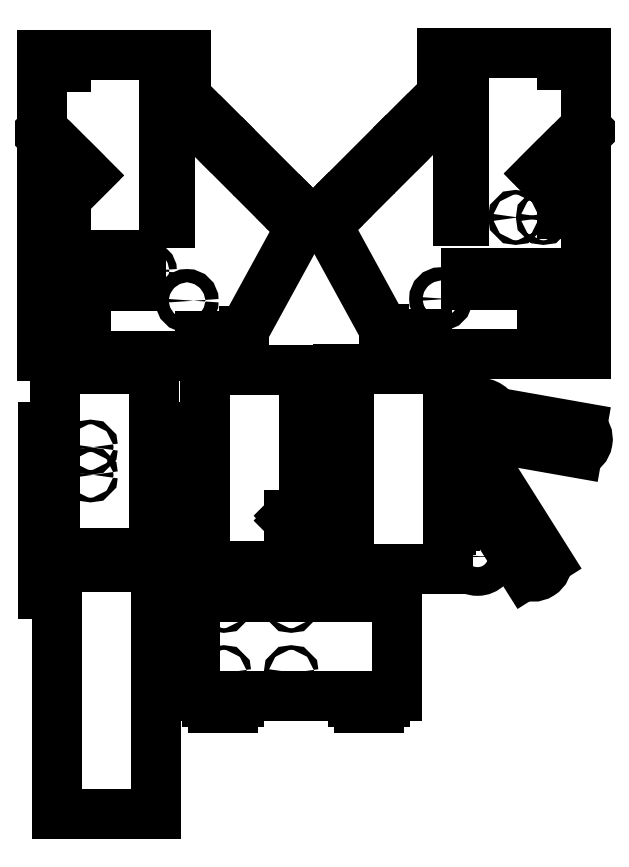
<metadata>
{"format":"dxf","ext":"dxf","renderer":"ezdxf+matplotlib","layout":"modelspace","background":"white","min_lineweight":24,"dpi":150}
</metadata>
<code>
0
SECTION
2
ENTITIES
0
LINE
8
View
10
624.6
20
383
30
0
11
573.6
21
383
31
0
0
LINE
8
View
10
573.6
20
459.1
30
0
11
576.2
21
459.1
31
0
0
LINE
8
View
10
573.6
20
459.1
30
0
11
573.6
21
440.4
31
0
0
LINE
8
View
10
580.4
20
433.6
30
0
11
573.6
21
440.4
31
0
0
LINE
8
View
10
580.4
20
433.6
30
0
11
585.4
21
428.7
31
0
0
LINE
8
View
10
585.4
20
428.7
30
0
11
584.3
21
427.6
31
0
0
LINE
8
View
10
579.3
20
432.5
30
0
11
584.3
21
427.6
31
0
0
LINE
8
View
10
579.3
20
432.5
30
0
11
573.6
21
438.2
31
0
0
LINE
8
View
10
573.6
20
438.2
30
0
11
573.6
21
383
31
0
0
LINE
8
View
10
624.6
20
389.5
30
0
11
624.6
21
383
31
0
0
LINE
8
View
10
624.6
20
389.5
30
0
11
638.9
21
415.6
31
0
0
LINE
8
View
10
640.9
20
417.6
30
0
11
638.9
21
415.6
31
0
0
LINE
8
View
10
640.9
20
417.6
30
0
11
638.4
21
420.1
31
0
0
LINE
8
View
10
638.4
20
420.1
30
0
11
636.4
21
418.1
31
0
0
LINE
8
View
10
636.4
20
418.1
30
0
11
630.7
21
423.7
31
0
0
LINE
8
View
10
632.7
20
425.7
30
0
11
630.7
21
423.7
31
0
0
LINE
8
View
10
632.7
20
425.7
30
0
11
624
21
434.5
31
0
0
LINE
8
View
10
624
20
434.5
30
0
11
622
21
432.5
31
0
0
LINE
8
View
10
622
20
432.5
30
0
11
616.3
21
438.1
31
0
0
LINE
8
View
10
618.4
20
440.1
30
0
11
616.3
21
438.1
31
0
0
LINE
8
View
10
618.4
20
440.1
30
0
11
609.9
21
448.6
31
0
0
LINE
8
View
10
609.9
20
459.1
30
0
11
609.9
21
448.6
31
0
0
LINE
8
View
10
579.6
20
459.1
30
0
11
609.9
21
459.1
31
0
0
LINE
8
View
10
579.6
20
456.1
30
0
11
579.6
21
459.1
31
0
0
LINE
8
View
10
576.2
20
456.1
30
0
11
579.6
21
456.1
31
0
0
LINE
8
View
10
576.2
20
459.1
30
0
11
576.2
21
456.1
31
0
0
LINE
8
View
10
598.5
20
408.5
30
0
11
580.3
21
408.5
31
0
0
LINE
8
View
10
598.5
20
400.6
30
0
11
598.5
21
408.5
31
0
0
LINE
8
View
10
580.3
20
400.6
30
0
11
598.5
21
400.6
31
0
0
LINE
8
View
10
580.3
20
408.5
30
0
11
580.3
21
400.6
31
0
0
CIRCLE
8
View
10
610.2
20
397
40
1.675
0
CIRCLE
8
View
10
600.3
20
404.6
40
0.9575
0
CIRCLE
8
View
10
578.4
20
404.6
40
0.9575
0
LINE
8
View
10
584.6
20
384.9
30
0
11
576.6
21
384.9
31
0
0
LINE
8
View
10
576.6
20
384.9
30
0
11
576.6
21
388.2
31
0
0
LINE
8
View
10
584.6
20
388.2
30
0
11
576.6
21
388.2
31
0
0
LINE
8
View
10
584.6
20
384.9
30
0
11
584.6
21
388.2
31
0
0
LINE
8
View
10
621.6
20
384.9
30
0
11
621.6
21
388.2
31
0
0
LINE
8
View
10
621.6
20
384.9
30
0
11
613.6
21
384.9
31
0
0
LINE
8
View
10
613.6
20
384.9
30
0
11
613.6
21
388.2
31
0
0
LINE
8
View
10
621.6
20
388.2
30
0
11
613.6
21
388.2
31
0
0
LINE
8
View
10
605.9
20
455.6
30
0
11
604.4
21
455.6
31
0
0
LINE
8
View
10
605.9
20
455.6
30
0
11
605.9
21
416.7
31
0
0
LINE
8
View
10
605.9
20
416.7
30
0
11
604.4
21
416.7
31
0
0
LINE
8
View
10
604.4
20
455.6
30
0
11
604.4
21
416.7
31
0
0
LINE
8
View
10
576.2
20
418.4
30
0
11
579.6
21
418.4
31
0
0
LINE
8
View
10
576.2
20
426.4
30
0
11
576.2
21
418.4
31
0
0
LINE
8
View
10
579.6
20
426.4
30
0
11
576.2
21
426.4
31
0
0
LINE
8
View
10
579.6
20
426.4
30
0
11
579.6
21
418.4
31
0
0
LINE
8
View001
10
659.9
20
383.5
30
0
11
710.8
21
383.5
31
0
0
LINE
8
View001
10
710.8
20
438.7
30
0
11
710.8
21
383.5
31
0
0
LINE
8
View001
10
645.5
20
416.1
30
0
11
659.9
21
389.9
31
0
0
LINE
8
View001
10
659.9
20
389.9
30
0
11
659.9
21
383.5
31
0
0
LINE
8
View001
10
710.8
20
438.7
30
0
11
703.7
21
431.6
31
0
0
LINE
8
View001
10
703.7
20
431.6
30
0
11
700.1
21
428
31
0
0
LINE
8
View001
10
700.1
20
428
30
0
11
699.1
21
429.1
31
0
0
LINE
8
View001
10
702.6
20
432.6
30
0
11
699.1
21
429.1
31
0
0
LINE
8
View001
10
702.6
20
432.6
30
0
11
710.8
21
440.8
31
0
0
LINE
8
View001
10
710.8
20
440.8
30
0
11
710.8
21
459.6
31
0
0
LINE
8
View001
10
710.8
20
459.6
30
0
11
708.2
21
459.6
31
0
0
LINE
8
View001
10
708.2
20
456.6
30
0
11
708.2
21
459.6
31
0
0
LINE
8
View001
10
704.8
20
456.6
30
0
11
708.2
21
456.6
31
0
0
LINE
8
View001
10
704.8
20
459.6
30
0
11
704.8
21
456.6
31
0
0
LINE
8
View001
10
704.8
20
459.6
30
0
11
674.5
21
459.6
31
0
0
LINE
8
View001
10
674.5
20
449.1
30
0
11
674.5
21
459.6
31
0
0
LINE
8
View001
10
666.1
20
440.6
30
0
11
674.5
21
449.1
31
0
0
LINE
8
View001
10
668.1
20
438.6
30
0
11
666.1
21
440.6
31
0
0
LINE
8
View001
10
668.1
20
438.6
30
0
11
662.4
21
432.9
31
0
0
LINE
8
View001
10
662.4
20
432.9
30
0
11
660.4
21
434.9
31
0
0
LINE
8
View001
10
651.7
20
426.2
30
0
11
660.4
21
434.9
31
0
0
LINE
8
View001
10
653.7
20
424.2
30
0
11
651.7
21
426.2
31
0
0
LINE
8
View001
10
653.7
20
424.2
30
0
11
648
21
418.5
31
0
0
LINE
8
View001
10
648
20
418.5
30
0
11
646
21
420.5
31
0
0
LINE
8
View001
10
643.5
20
418.1
30
0
11
646
21
420.5
31
0
0
LINE
8
View001
10
645.5
20
416.1
30
0
11
643.5
21
418.1
31
0
0
LINE
8
View001
10
699.8
20
385.3
30
0
11
707.8
21
385.3
31
0
0
LINE
8
View001
10
699.8
20
388.6
30
0
11
699.8
21
385.3
31
0
0
LINE
8
View001
10
707.8
20
388.6
30
0
11
699.8
21
388.6
31
0
0
LINE
8
View001
10
707.8
20
385.3
30
0
11
707.8
21
388.6
31
0
0
CIRCLE
8
View001
10
700.1
20
418
40
0.5863
0
CIRCLE
8
View001
10
693.1
20
418
40
0.5863
0
LINE
8
View001
10
701.1
20
404
30
0
11
701.1
21
401
31
0
0
LINE
8
View001
10
701.1
20
401
30
0
11
692.1
21
401
31
0
0
LINE
8
View001
10
692.1
20
401
30
0
11
692.1
21
404
31
0
0
LINE
8
View001
10
692.1
20
404
30
0
11
701.1
21
404
31
0
0
LINE
8
View001
10
708.2
20
426.8
30
0
11
704.8
21
426.8
31
0
0
LINE
8
View001
10
708.2
20
418.8
30
0
11
708.2
21
426.8
31
0
0
LINE
8
View001
10
704.8
20
418.8
30
0
11
708.2
21
418.8
31
0
0
LINE
8
View001
10
704.8
20
426.8
30
0
11
704.8
21
418.8
31
0
0
LINE
8
View001
10
689.6
20
404
30
0
11
689.6
21
401
31
0
0
LINE
8
View001
10
689.6
20
401
30
0
11
680.6
21
401
31
0
0
LINE
8
View001
10
680.6
20
401
30
0
11
680.6
21
404
31
0
0
LINE
8
View001
10
680.6
20
404
30
0
11
689.6
21
404
31
0
0
LINE
8
View001
10
678.5
20
457.6
30
0
11
678.5
21
417.1
31
0
0
LINE
8
View001
10
680.1
20
457.6
30
0
11
678.5
21
457.6
31
0
0
LINE
8
View001
10
680.1
20
417.1
30
0
11
680.1
21
457.6
31
0
0
LINE
8
View001
10
678.5
20
417.1
30
0
11
680.1
21
417.1
31
0
0
CIRCLE
8
View001
10
674.2
20
397.5
40
1.675
0
LINE
8
View001
10
670.9
20
385.3
30
0
11
670.9
21
388.6
31
0
0
LINE
8
View001
10
670.9
20
385.3
30
0
11
662.9
21
385.3
31
0
0
LINE
8
View001
10
662.9
20
385.3
30
0
11
662.9
21
388.6
31
0
0
LINE
8
View001
10
670.9
20
388.6
30
0
11
662.9
21
388.6
31
0
0
LINE
8
View002
10
576.8
20
357
30
0
11
576.8
21
344.9
31
0
0
LINE
8
View002
10
576.8
20
344.9
30
0
11
573.9
21
344.9
31
0
0
LINE
8
View002
10
576.8
20
357
30
0
11
573.9
21
357
31
0
0
LINE
8
View002
10
573.9
20
357
30
0
11
573.9
21
365.3
31
0
0
LINE
8
View002
10
576.8
20
365.3
30
0
11
573.9
21
365.3
31
0
0
LINE
8
View002
10
576.8
20
365.3
30
0
11
576.8
21
379.9
31
0
0
LINE
8
View002
10
576.8
20
379.9
30
0
11
601.8
21
379.9
31
0
0
LINE
8
View002
10
601.8
20
379.9
30
0
11
601.8
21
365.3
31
0
0
LINE
8
View002
10
573.9
20
336.6
30
0
11
573.9
21
344.9
31
0
0
LINE
8
View002
10
604.8
20
357
30
0
11
601.8
21
357
31
0
0
LINE
8
View002
10
601.8
20
357
30
0
11
601.8
21
344.9
31
0
0
LINE
8
View002
10
601.8
20
344.9
30
0
11
604.8
21
344.9
31
0
0
LINE
8
View002
10
604.8
20
344.9
30
0
11
604.8
21
336.6
31
0
0
LINE
8
View002
10
604.8
20
336.6
30
0
11
601.8
21
336.6
31
0
0
LINE
8
View002
10
601.8
20
336.6
30
0
11
601.8
21
333.2
31
0
0
LINE
8
View002
10
601.8
20
333.2
30
0
11
576.8
21
333.2
31
0
0
LINE
8
View002
10
576.8
20
336.6
30
0
11
576.8
21
333.2
31
0
0
LINE
8
View002
10
576.8
20
336.6
30
0
11
573.9
21
336.6
31
0
0
LINE
8
View002
10
601.8
20
365.3
30
0
11
604.8
21
365.3
31
0
0
CIRCLE
8
View002
10
585.8
20
353.1
40
0.5857
0
CIRCLE
8
View002
10
585.8
20
360.1
40
0.5857
0
LINE
8
View002
10
604.8
20
365.3
30
0
11
604.8
21
357
31
0
0
LINE
8
View003
10
573.9
20
329.9
30
0
11
573.9
21
322.9
31
0
0
LINE
8
View003
10
577.2
20
322.9
30
0
11
573.9
21
322.9
31
0
0
LINE
8
View003
10
577.2
20
322.9
30
0
11
577.2
21
267.4
31
0
0
LINE
8
View003
10
602.2
20
267.4
30
0
11
577.2
21
267.4
31
0
0
LINE
8
View003
10
602.2
20
267.4
30
0
11
602.2
21
322.9
31
0
0
LINE
8
View003
10
602.2
20
322.9
30
0
11
605.6
21
322.9
31
0
0
LINE
8
View003
10
605.6
20
329.9
30
0
11
605.6
21
322.9
31
0
0
LINE
8
View003
10
573.9
20
329.9
30
0
11
605.6
21
329.9
31
0
0
LINE
8
View004
10
676.9
20
339
30
0
11
676.1
21
339
31
0
0
ARC
8
View004
10
676.9
20
340
30
0
40
1
50
-90
51
0
0
LINE
8
View004
10
677.9
20
340
30
0
11
677.9
21
346
31
0
0
ARC
8
View004
10
676.9
20
346
30
0
40
1
50
0
51
90
0
LINE
8
View004
10
676.9
20
347
30
0
11
676.1
21
347
31
0
0
LINE
8
View004
10
676.1
20
347
30
0
11
676.1
21
376.8
31
0
0
LINE
8
View004
10
678.9
20
376.8
30
0
11
676.1
21
376.8
31
0
0
LINE
8
View004
10
678.9
20
376.8
30
0
11
678.9
21
379.8
31
0
0
LINE
8
View004
10
648.2
20
379.8
30
0
11
678.9
21
379.8
31
0
0
LINE
8
View004
10
648.2
20
376.8
30
0
11
648.2
21
379.8
31
0
0
LINE
8
View004
10
651.1
20
376.8
30
0
11
648.2
21
376.8
31
0
0
LINE
8
View004
10
651.1
20
347
30
0
11
651.1
21
376.8
31
0
0
LINE
8
View004
10
650.2
20
347
30
0
11
651.1
21
347
31
0
0
ARC
8
View004
10
650.2
20
346
30
0
40
1
50
90
51
180
0
LINE
8
View004
10
649.2
20
340
30
0
11
649.2
21
346
31
0
0
ARC
8
View004
10
650.2
20
340
30
0
40
1
50
180
51
-90
0
LINE
8
View004
10
651.1
20
339
30
0
11
650.2
21
339
31
0
0
LINE
8
View004
10
651.1
20
339
30
0
11
651.1
21
329.2
31
0
0
LINE
8
View004
10
651.1
20
329.2
30
0
11
676.1
21
329.2
31
0
0
LINE
8
View004
10
676.1
20
339
30
0
11
676.1
21
329.2
31
0
0
LINE
8
View005
10
614.7
20
347.1
30
0
11
611.8
21
347.1
31
0
0
LINE
8
View005
10
611.8
20
347.1
30
0
11
611.8
21
337.1
31
0
0
LINE
8
View005
10
611.8
20
337.1
30
0
11
614.7
21
337.1
31
0
0
LINE
8
View005
10
614.7
20
337.1
30
0
11
614.7
21
332.1
31
0
0
ARC
8
View005
10
616.7
20
332.1
30
0
40
2
50
180
51
-90
0
LINE
8
View005
10
616.7
20
330.1
30
0
11
637.7
21
330.1
31
0
0
ARC
8
View005
10
637.7
20
332.1
30
0
40
2
50
-90
51
0
0
LINE
8
View005
10
639.7
20
337.1
30
0
11
639.7
21
332.1
31
0
0
LINE
8
View005
10
642.5
20
337.1
30
0
11
639.7
21
337.1
31
0
0
LINE
8
View005
10
642.5
20
341.4
30
0
11
642.5
21
337.1
31
0
0
LINE
8
View005
10
642.5
20
341.4
30
0
11
642.2
21
341.7
31
0
0
LINE
8
View005
10
642.2
20
341.7
30
0
11
641.9
21
341.4
31
0
0
LINE
8
View005
10
641.9
20
341.4
30
0
11
641.9
21
341.4
31
0
0
LINE
8
View005
10
641.9
20
341.4
30
0
11
641.6
21
341.7
31
0
0
LINE
8
View005
10
641.6
20
341.7
30
0
11
641.3
21
341.4
31
0
0
LINE
8
View005
10
641.3
20
341.4
30
0
11
641.2
21
341.4
31
0
0
LINE
8
View005
10
641.2
20
341.4
30
0
11
640.9
21
341.7
31
0
0
LINE
8
View005
10
640.9
20
341.7
30
0
11
640.6
21
341.4
31
0
0
LINE
8
View005
10
640.6
20
341.4
30
0
11
640.6
21
341.4
31
0
0
LINE
8
View005
10
640.6
20
341.4
30
0
11
640.3
21
341.7
31
0
0
LINE
8
View005
10
640.3
20
341.7
30
0
11
640
21
341.4
31
0
0
LINE
8
View005
10
640
20
341.4
30
0
11
639.9
21
341.4
31
0
0
LINE
8
View005
10
639.9
20
341.4
30
0
11
639.6
21
341.7
31
0
0
LINE
8
View005
10
639.6
20
341.7
30
0
11
639.3
21
341.4
31
0
0
LINE
8
View005
10
639.3
20
341.4
30
0
11
639.3
21
341.4
31
0
0
LINE
8
View005
10
639.3
20
341.4
30
0
11
639
21
341.7
31
0
0
LINE
8
View005
10
639
20
341.7
30
0
11
638.7
21
341.4
31
0
0
LINE
8
View005
10
638.7
20
341.4
30
0
11
638.6
21
341.4
31
0
0
LINE
8
View005
10
638.6
20
341.4
30
0
11
638.3
21
341.7
31
0
0
LINE
8
View005
10
638.3
20
341.7
30
0
11
638
21
341.4
31
0
0
LINE
8
View005
10
638
20
341.4
30
0
11
638
21
341.4
31
0
0
LINE
8
View005
10
638
20
341.4
30
0
11
637.7
21
341.7
31
0
0
LINE
8
View005
10
637.7
20
341.7
30
0
11
637.4
21
341.4
31
0
0
LINE
8
View005
10
637.4
20
341.4
30
0
11
637.3
21
341.4
31
0
0
LINE
8
View005
10
637.3
20
341.4
30
0
11
637
21
341.7
31
0
0
LINE
8
View005
10
637
20
341.7
30
0
11
636.7
21
341.4
31
0
0
LINE
8
View005
10
636.7
20
341.4
30
0
11
636.7
21
341.4
31
0
0
LINE
8
View005
10
636.7
20
341.4
30
0
11
636.4
21
341.7
31
0
0
LINE
8
View005
10
636.4
20
341.7
30
0
11
636.1
21
341.4
31
0
0
LINE
8
View005
10
636
20
341.4
30
0
11
635.9
21
341.5
31
0
0
LINE
8
View005
10
635.9
20
341.5
30
0
11
635.9
21
342.7
31
0
0
LINE
8
View005
10
636.1
20
341.4
30
0
11
636
21
341.4
31
0
0
LINE
8
View005
10
636
20
342.8
30
0
11
635.9
21
342.7
31
0
0
LINE
8
View005
10
636.1
20
342.8
30
0
11
636
21
342.8
31
0
0
LINE
8
View005
10
636.4
20
342.5
30
0
11
636.1
21
342.8
31
0
0
LINE
8
View005
10
636.7
20
342.8
30
0
11
636.4
21
342.5
31
0
0
LINE
8
View005
10
636.7
20
342.8
30
0
11
636.7
21
342.8
31
0
0
LINE
8
View005
10
637
20
342.5
30
0
11
636.7
21
342.8
31
0
0
LINE
8
View005
10
637.3
20
342.8
30
0
11
637
21
342.5
31
0
0
LINE
8
View005
10
637.4
20
342.8
30
0
11
637.3
21
342.8
31
0
0
LINE
8
View005
10
637.7
20
342.5
30
0
11
637.4
21
342.8
31
0
0
LINE
8
View005
10
638
20
342.8
30
0
11
637.7
21
342.5
31
0
0
LINE
8
View005
10
638
20
342.8
30
0
11
638
21
342.8
31
0
0
LINE
8
View005
10
638.3
20
342.5
30
0
11
638
21
342.8
31
0
0
LINE
8
View005
10
638.6
20
342.8
30
0
11
638.3
21
342.5
31
0
0
LINE
8
View005
10
638.7
20
342.8
30
0
11
638.6
21
342.8
31
0
0
LINE
8
View005
10
639
20
342.5
30
0
11
638.7
21
342.8
31
0
0
LINE
8
View005
10
639.3
20
342.8
30
0
11
639
21
342.5
31
0
0
LINE
8
View005
10
639.3
20
342.8
30
0
11
639.3
21
342.8
31
0
0
LINE
8
View005
10
639.6
20
342.5
30
0
11
639.3
21
342.8
31
0
0
LINE
8
View005
10
639.9
20
342.8
30
0
11
639.6
21
342.5
31
0
0
LINE
8
View005
10
640
20
342.8
30
0
11
639.9
21
342.8
31
0
0
LINE
8
View005
10
640.3
20
342.5
30
0
11
640
21
342.8
31
0
0
LINE
8
View005
10
640.6
20
342.8
30
0
11
640.3
21
342.5
31
0
0
LINE
8
View005
10
640.6
20
342.8
30
0
11
640.6
21
342.8
31
0
0
LINE
8
View005
10
640.9
20
342.5
30
0
11
640.6
21
342.8
31
0
0
LINE
8
View005
10
641.2
20
342.8
30
0
11
640.9
21
342.5
31
0
0
LINE
8
View005
10
641.3
20
342.8
30
0
11
641.2
21
342.8
31
0
0
LINE
8
View005
10
641.6
20
342.5
30
0
11
641.3
21
342.8
31
0
0
LINE
8
View005
10
641.9
20
342.8
30
0
11
641.6
21
342.5
31
0
0
LINE
8
View005
10
641.9
20
342.8
30
0
11
641.9
21
342.8
31
0
0
LINE
8
View005
10
642.2
20
342.5
30
0
11
641.9
21
342.8
31
0
0
LINE
8
View005
10
642.5
20
342.8
30
0
11
642.2
21
342.5
31
0
0
LINE
8
View005
10
642.5
20
347.1
30
0
11
642.5
21
342.8
31
0
0
LINE
8
View005
10
639.7
20
347.1
30
0
11
642.5
21
347.1
31
0
0
LINE
8
View005
10
639.7
20
347.1
30
0
11
639.7
21
379.6
31
0
0
LINE
8
View005
10
614.7
20
379.6
30
0
11
639.7
21
379.6
31
0
0
LINE
8
View005
10
614.7
20
347.1
30
0
11
614.7
21
379.6
31
0
0
LINE
8
View006
10
653.7
20
294.3
30
0
11
658.7
21
294.3
31
0
0
ARC
8
View006
10
658.7
20
295.8
30
0
40
1.5
50
-90
51
0
0
LINE
8
View006
10
660.2
20
295.8
30
0
11
660.2
21
297.1
31
0
0
LINE
8
View006
10
660.2
20
297.1
30
0
11
663.2
21
297.1
31
0
0
LINE
8
View006
10
663.2
20
297.1
30
0
11
663.2
21
322.1
31
0
0
LINE
8
View006
10
660.2
20
322.1
30
0
11
663.2
21
322.1
31
0
0
LINE
8
View006
10
660.2
20
323.5
30
0
11
660.2
21
322.1
31
0
0
ARC
8
View006
10
658.7
20
323.5
30
0
40
1.5
50
0
51
90
0
LINE
8
View006
10
658.7
20
325
30
0
11
653.7
21
325
31
0
0
ARC
8
View006
10
653.7
20
323.5
30
0
40
1.5
50
90
51
180
0
LINE
8
View006
10
652.2
20
323.5
30
0
11
652.2
21
322.1
31
0
0
LINE
8
View006
10
652.2
20
322.1
30
0
11
623.2
21
322.1
31
0
0
LINE
8
View006
10
623.2
20
323.5
30
0
11
623.2
21
322.1
31
0
0
ARC
8
View006
10
621.7
20
323.5
30
0
40
1.5
50
0
51
90
0
LINE
8
View006
10
621.7
20
325
30
0
11
616.7
21
325
31
0
0
ARC
8
View006
10
616.7
20
323.5
30
0
40
1.5
50
90
51
180
0
LINE
8
View006
10
615.2
20
323.5
30
0
11
615.2
21
322.1
31
0
0
LINE
8
View006
10
615.2
20
322.1
30
0
11
612.2
21
322.1
31
0
0
LINE
8
View006
10
612.2
20
322.1
30
0
11
612.2
21
297.1
31
0
0
LINE
8
View006
10
615.2
20
297.1
30
0
11
612.2
21
297.1
31
0
0
LINE
8
View006
10
615.2
20
295.8
30
0
11
615.2
21
297.1
31
0
0
ARC
8
View006
10
616.7
20
295.8
30
0
40
1.5
50
180
51
-90
0
LINE
8
View006
10
616.7
20
294.3
30
0
11
621.7
21
294.3
31
0
0
ARC
8
View006
10
621.7
20
295.8
30
0
40
1.5
50
-90
51
0
0
LINE
8
View006
10
623.2
20
295.8
30
0
11
623.2
21
297.1
31
0
0
LINE
8
View006
10
623.2
20
297.1
30
0
11
652.2
21
297.1
31
0
0
LINE
8
View006
10
652.2
20
295.8
30
0
11
652.2
21
297.1
31
0
0
ARC
8
View006
10
653.7
20
295.8
30
0
40
1.5
50
180
51
-90
0
CIRCLE
8
View006
10
619.5
20
320.1
40
0.5857
0
CIRCLE
8
View006
10
636.5
20
320.1
40
0.5857
0
CIRCLE
8
View006
10
636.5
20
303.1
40
0.5857
0
CIRCLE
8
View006
10
619.5
20
303.1
40
0.5857
0
ARC
8
View007
10
683.7
20
366.3
30
0
40
5
50
30.54
51
-50.54
0
LINE
8
View007
10
688
20
368.8
30
0
11
709.9
21
365
31
0
0
ARC
8
View007
10
707.7
20
362.1
30
0
40
3.625
50
-73.71
51
53.71
0
LINE
8
View007
10
686.9
20
362.4
30
0
11
708.7
21
358.6
31
0
0
LINE
8
View007
10
685.2
20
367.8
30
0
11
684.6
21
367.6
31
0
0
LINE
8
View007
10
685.2
20
367.8
30
0
11
685
21
367.2
31
0
0
ARC
8
View007
10
683.7
20
366.3
30
0
40
1.583
50
31.08
51
34.92
0
LINE
8
View007
10
685.6
20
367
30
0
11
685.1
21
367.1
31
0
0
LINE
8
View007
10
685.6
20
367
30
0
11
685.3
21
366.6
31
0
0
ARC
8
View007
10
683.7
20
366.3
30
0
40
1.583
50
7.081
51
10.92
0
LINE
8
View007
10
685.8
20
366.2
30
0
11
685.3
21
366.5
31
0
0
LINE
8
View007
10
685.8
20
366.2
30
0
11
685.2
21
365.9
31
0
0
ARC
8
View007
10
683.7
20
366.3
30
0
40
1.583
50
-16.92
51
-13.08
0
LINE
8
View007
10
685.5
20
365.4
30
0
11
685.2
21
365.8
31
0
0
LINE
8
View007
10
685.5
20
365.4
30
0
11
685
21
365.3
31
0
0
ARC
8
View007
10
683.7
20
366.3
30
0
40
1.583
50
-40.92
51
-37.08
0
LINE
8
View007
10
685
20
364.7
30
0
11
684.9
21
365.3
31
0
0
LINE
8
View007
10
685
20
364.7
30
0
11
684.5
21
364.9
31
0
0
ARC
8
View007
10
683.7
20
366.3
30
0
40
1.583
50
-64.92
51
-61.08
0
LINE
8
View007
10
684.2
20
364.3
30
0
11
684.4
21
364.9
31
0
0
LINE
8
View007
10
684.2
20
364.3
30
0
11
683.8
21
364.7
31
0
0
ARC
8
View007
10
683.7
20
366.3
30
0
40
1.583
50
-88.92
51
-85.08
0
LINE
8
View007
10
683.4
20
364.3
30
0
11
683.7
21
364.7
31
0
0
LINE
8
View007
10
683.4
20
364.3
30
0
11
683.2
21
364.8
31
0
0
ARC
8
View007
10
683.7
20
366.3
30
0
40
1.583
50
-112.9
51
-109.1
0
LINE
8
View007
10
682.6
20
364.6
30
0
11
683.1
21
364.8
31
0
0
LINE
8
View007
10
682.6
20
364.6
30
0
11
682.6
21
365.1
31
0
0
ARC
8
View007
10
683.7
20
366.3
30
0
40
1.583
50
-136.9
51
-133.1
0
LINE
8
View007
10
682
20
365.2
30
0
11
682.5
21
365.2
31
0
0
LINE
8
View007
10
682
20
365.2
30
0
11
682.2
21
365.7
31
0
0
ARC
8
View007
10
683.7
20
366.3
30
0
40
1.583
50
-160.9
51
-157.1
0
LINE
8
View007
10
681.7
20
366
30
0
11
682.2
21
365.8
31
0
0
LINE
8
View007
10
681.7
20
366
30
0
11
682.1
21
366.3
31
0
0
ARC
8
View007
10
683.7
20
366.3
30
0
40
1.583
50
175.1
51
178.9
0
LINE
8
View007
10
681.7
20
366.8
30
0
11
682.1
21
366.4
31
0
0
LINE
8
View007
10
681.7
20
366.8
30
0
11
682.3
21
367
31
0
0
ARC
8
View007
10
683.7
20
366.3
30
0
40
1.583
50
151.1
51
154.9
0
LINE
8
View007
10
682.1
20
367.6
30
0
11
682.3
21
367.1
31
0
0
LINE
8
View007
10
682.1
20
367.6
30
0
11
682.7
21
367.5
31
0
0
ARC
8
View007
10
683.7
20
366.3
30
0
40
1.583
50
127.1
51
130.9
0
LINE
8
View007
10
682.8
20
368.1
30
0
11
682.7
21
367.6
31
0
0
LINE
8
View007
10
682.8
20
368.1
30
0
11
683.2
21
367.8
31
0
0
ARC
8
View007
10
683.7
20
366.3
30
0
40
1.583
50
103.1
51
106.9
0
LINE
8
View007
10
683.6
20
368.4
30
0
11
683.3
21
367.8
31
0
0
LINE
8
View007
10
683.6
20
368.4
30
0
11
683.9
21
367.9
31
0
0
ARC
8
View007
10
683.7
20
366.3
30
0
40
1.583
50
79.08
51
82.92
0
LINE
8
View007
10
684.4
20
368.2
30
0
11
684
21
367.9
31
0
0
LINE
8
View007
10
684.4
20
368.2
30
0
11
684.5
21
367.7
31
0
0
ARC
8
View007
10
683.7
20
366.3
30
0
40
1.583
50
55.08
51
58.92
0
CIRCLE
8
View007
10
707.7
20
362.1
40
0.66
0
LINE
8
View008
10
682.2
20
349.2
30
0
11
695.6
21
327.9
31
0
0
ARC
8
View008
10
697.5
20
331
30
0
40
3.625
50
-121.5
51
5.937
0
LINE
8
View008
10
701.1
20
331.4
30
0
11
687.7
21
352.7
31
0
0
ARC
8
View008
10
684
20
352.3
30
0
40
3.625
50
5.937
51
-121.5
0
CIRCLE
8
View008
10
697.5
20
331
40
0.66
0
CIRCLE
8
View008
10
684
20
352.3
40
0.66
0
CIRCLE
8
View009
10
683.5
20
332.5
40
3.625
0
CIRCLE
8
View009
10
683.5
20
332.5
40
0.66
0
ENDSEC
0
EOF

</code>
